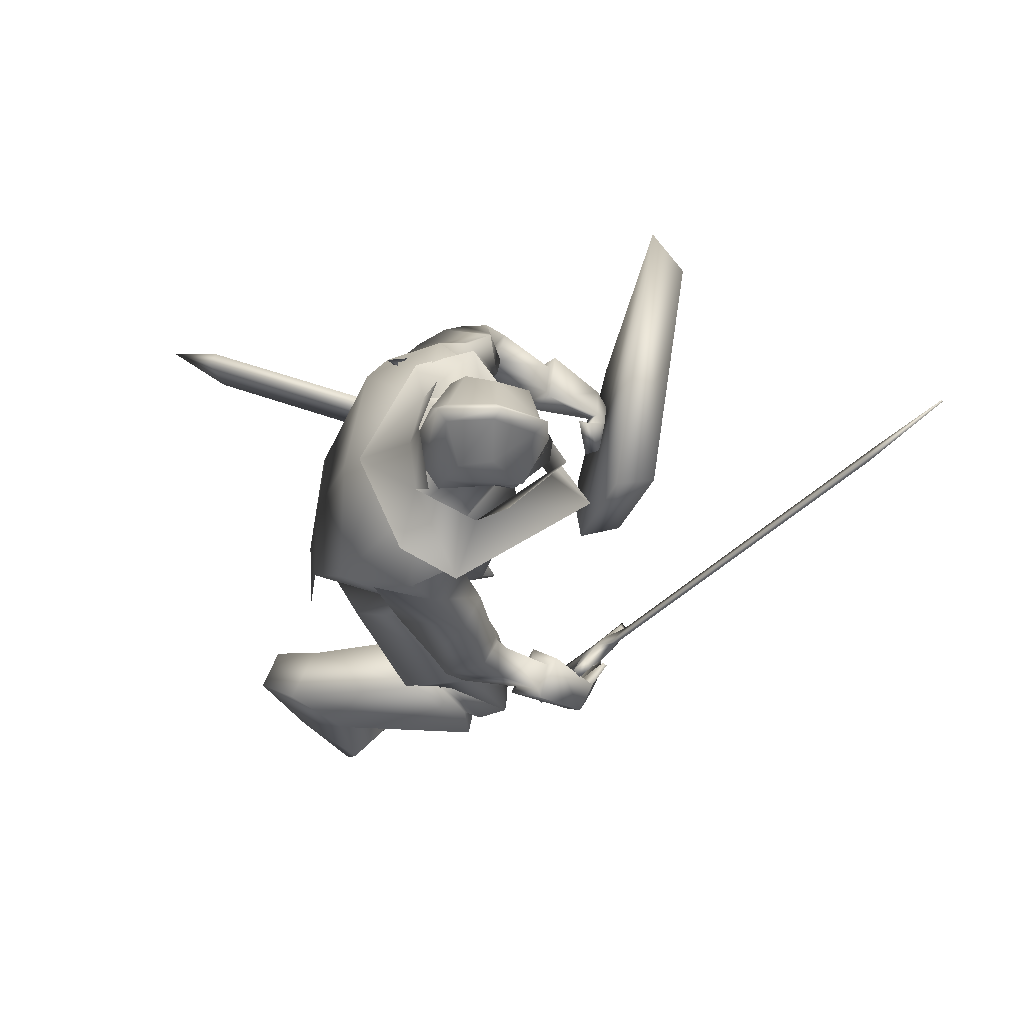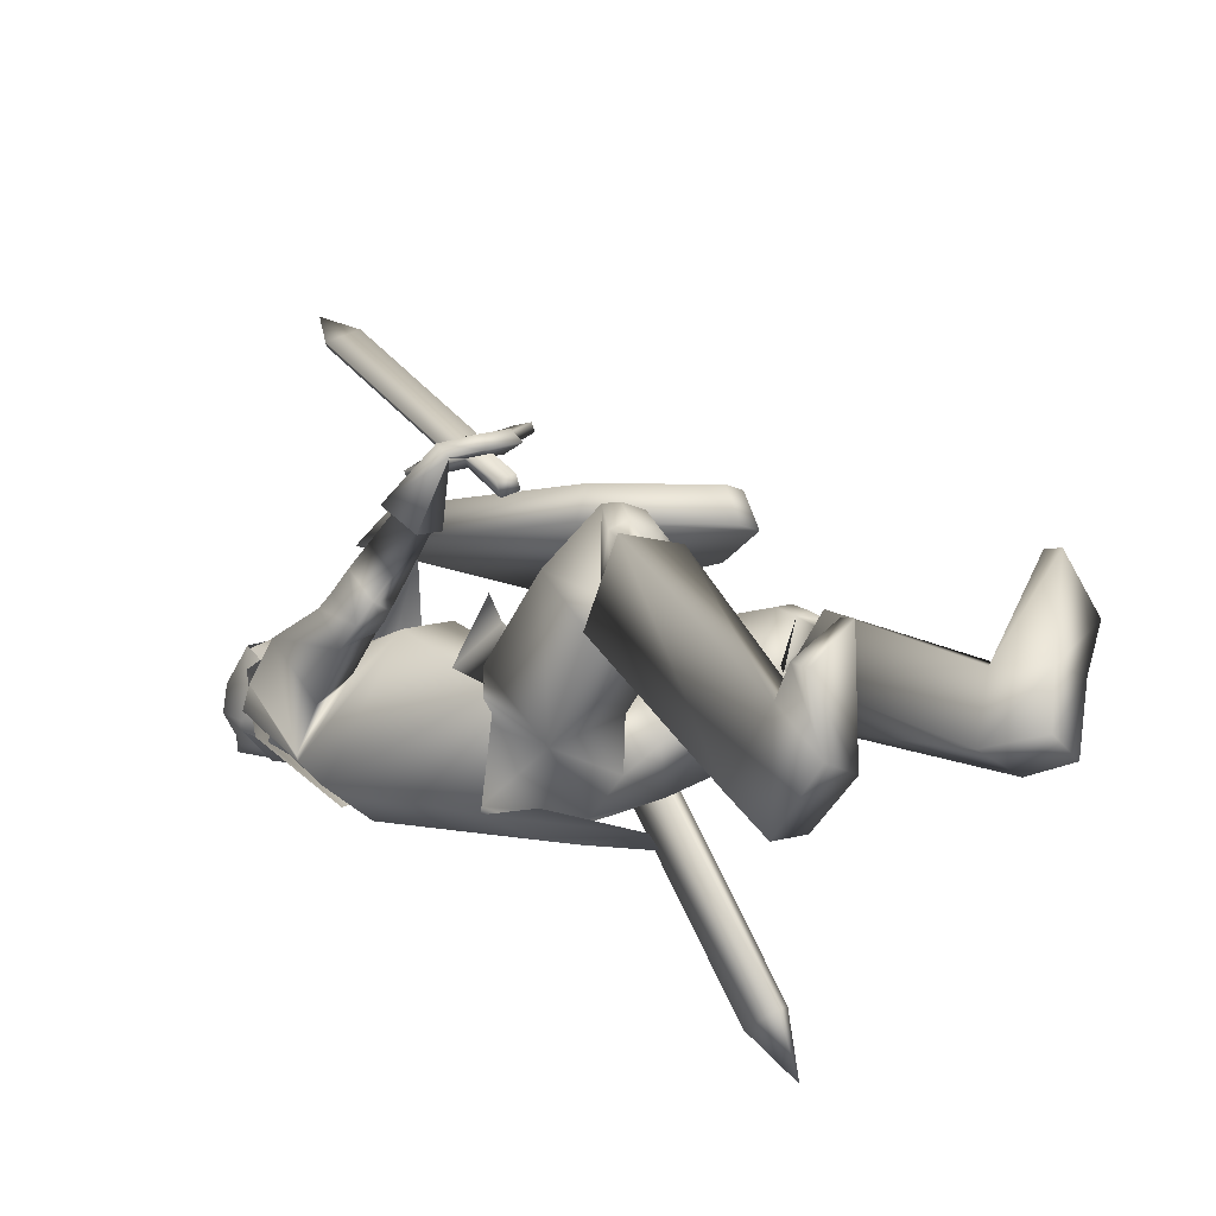
<metadata>
{"format":"obj","ext":"obj","renderer":"f3d","projection":"perspective","resolution":1024,"background":"white","views":[{"elev":70.4,"azim":-86.3,"up":"+Y"},{"elev":-19.9,"azim":-50.7,"up":"+Z"}]}
</metadata>
<code>
o Knight_Cube.008
v 0.3309 -0.2173 0.4198
v 0.2981 -0.2158 0.4855
v 0.006677 -0.199 0.4603
v -0.01433 -0.1974 0.3899
v 0.4196 0.1997 0.4818
v 0.3738 0.1538 0.5402
v -0.03476 0.1772 0.5048
v -0.06437 0.2275 0.4399
v 0.1234 -0.402 0.3765
v 0.1225 -0.3798 0.4479
v 0.1663 -0.3824 0.4517
v 0.1752 -0.4049 0.381
v -0.3107 -0.1136 0.4008
v -0.1772 -0.2455 0.4877
v -0.299 -0.1092 0.3895
v -0.1655 -0.2412 0.4764
v -0.2769 -0.117 0.4094
v -0.179 -0.2138 0.4731
v -0.2885 -0.1213 0.4207
v -0.1906 -0.2181 0.4844
v -0.2545 -0.164 0.4465
v -0.2341 -0.1841 0.4598
v -0.2361 -0.1572 0.4287
v -0.2158 -0.1773 0.442
v -0.2473 -0.1824 0.4075
v -0.227 -0.2026 0.4208
v -0.2656 -0.1893 0.4253
v -0.2453 -0.2094 0.4386
v -0.2947 -0.2903 0.3165
v -0.2744 -0.3104 0.3297
v -0.3138 -0.2974 0.335
v -0.2935 -0.3176 0.3483
v -0.1998 -0.1572 0.4804
v -0.2377 -0.1197 0.4557
v -0.2049 -0.159 0.4853
v -0.2427 -0.1216 0.4606
v 0.005115 0.2996 0.8661
v -0.03634 0.3406 0.8391
v -0.000538 0.2975 0.8715
v -0.042 0.3385 0.8446
v 0.03566 0.434 0.9481
v 0.03352 0.4332 0.9502
v -0.1202 0.3258 0.2108
v 0.009694 0.3258 0.2108
v -0.05526 0.3332 0.103
v -0.13 0.331 0.148
v 0.01949 0.331 0.148
v -0.09134 0.3369 0.1181
v -0.01918 0.3369 0.1181
v -0.05526 0.3866 0.3227
v -0.05526 0.3964 0.1142
v -0.1395 0.3976 0.1589
v 0.02897 0.3976 0.1589
v -0.09134 0.4037 0.13
v -0.01918 0.4037 0.13
v -0.05526 0.4928 0.145
v -0.1321 0.4481 0.1839
v 0.0216 0.4481 0.1839
v -0.06969 0.4768 0.1604
v -0.04083 0.4768 0.1604
v -0.05526 0.5108 0.2479
v -0.1233 0.453 0.2373
v 0.01276 0.453 0.2373
v -0.06845 0.4949 0.2354
v -0.04207 0.4949 0.2354
v -0.05526 0.4657 0.3204
v -0.1364 0.3937 0.2863
v 0.02588 0.3937 0.2863
v -0.0693 0.4483 0.3002
v -0.04122 0.4483 0.3002
v -0.05451 0.2889 0.326
v -0.056 0.384 0.3292
v -0.1297 0.353 0.2705
v 0.01916 0.353 0.2705
v -0.1321 0.3941 0.2823
v 0.02161 0.3941 0.2823
v -0.1226 0.368 0.1932
v 0.0121 0.368 0.1932
v -0.1239 0.4091 0.1986
v 0.0134 0.4091 0.1986
v 0.02513 0.336 0.1119
v -0.1356 0.336 0.1119
v -0.05526 0.3353 0.09568
v 0.05346 0.2814 0.2111
v -0.164 0.2814 0.2111
v -0.05526 0.2347 0.3231
v 0.108 0.2781 0.08997
v -0.2185 0.278 0.08994
v 0.1489 0.2602 0.185
v -0.2594 0.2602 0.185
v -0.05526 0.2476 0.006556
v 0.0494 0.3237 0.2661
v -0.1544 0.3262 0.2649
v -0.05344 0.2867 0.3541
v -0.05526 0.09796 0.3998
v 0.03877 0.3802 0.1351
v -0.1493 0.3802 0.1351
v -0.05526 0.4093 0.1134
v 0.09434 0.1622 0.1449
v -0.1955 0.1418 0.1329
v 0.1387 0.2089 0.04716
v -0.24 0.1626 0.03209
v 0.1608 0.2636 0.174
v -0.2866 0.2232 0.1469
v 0.09337 0.2244 0.1993
v -0.212 0.2162 0.18
v 0.1641 -0.08414 0.3894
v -0.2635 -0.1915 0.4505
v 0.1648 -0.08815 0.3836
v -0.2592 -0.191 0.4427
v 0.1525 -0.08835 0.3891
v -0.2601 -0.2064 0.4495
v 0.1531 -0.09186 0.3836
v -0.2558 -0.2059 0.4424
v 0.1719 -0.09424 0.3994
v -0.2674 -0.2063 0.4102
v 0.1833 -0.1436 0.42
v -0.3024 -0.266 0.3951
v 0.1927 -0.1209 0.437
v -0.3126 -0.2508 0.4195
v 0.1705 -0.08582 0.4141
v -0.2774 -0.2058 0.4313
v 0.1966 -0.05444 0.2838
v -0.2739 -0.1405 0.3141
v 0.2511 -0.06964 0.2854
v -0.324 -0.1546 0.2917
v 0.2491 -0.02561 0.3126
v -0.3353 -0.1193 0.328
v 0.2013 -0.02531 0.3096
v -0.2898 -0.1191 0.3429
v 0.1525 -0.2075 0.1137
v -0.201 -0.1775 0.1124
v 0.05611 -0.167 0.09078
v -0.09063 -0.1707 0.08067
v 0.2597 0.0387 0.1299
v -0.3016 -0.02568 0.1589
v 0.2486 0.0163 0.1326
v -0.2736 -0.0315 0.1775
v 0.2795 -0.01575 0.1654
v -0.3116 -0.07044 0.1874
v 0.2438 -0.006046 0.1646
v -0.2789 -0.06158 0.2023
v 0.286 -0.00318 0.1452
v -0.3114 -0.0529 0.1701
v 0.2442 0.005104 0.1483
v -0.2743 -0.04652 0.1903
v 0.1266 0.1083 0.1471
v -0.2008 0.08703 0.1575
v 0.2044 0.1465 0.08158
v -0.2821 0.08043 0.08562
v 0.2098 0.1936 0.2087
v -0.3118 0.1506 0.1978
v 0.1571 0.1481 0.2234
v -0.2482 0.1303 0.2224
v 0.1818 -0.097 0.39
v -0.2937 -0.1881 0.4052
v 0.229 -0.1192 0.3919
v -0.3389 -0.2299 0.3819
v 0.2335 -0.09091 0.4055
v -0.346 -0.2101 0.4062
v 0.1854 -0.08433 0.4062
v -0.3039 -0.1834 0.426
v 0.1619 -0.0599 0.3729
v -0.2195 -0.2277 0.4255
v 0.1232 -0.1289 0.3888
v -0.2567 -0.2983 0.4138
v 0.1551 -0.05187 0.3902
v -0.2275 -0.2263 0.444
v 0.1253 -0.1126 0.4119
v -0.2678 -0.2842 0.4357
v 0.2346 -0.9492 0.13
v -0.3177 -0.8322 -0.06355
v 0.1377 -0.9492 0.2086
v -0.2317 -0.848 0.02555
v 0.1323 -0.9224 0.212
v -0.2266 -0.8223 0.03407
v 0.2349 -0.9211 0.142
v -0.3193 -0.8064 -0.04709
v 0.1653 -0.8495 -0.09789
v -0.2432 -0.6425 -0.1725
v 0.06537 -0.8395 -0.07929
v -0.1482 -0.6459 -0.1359
v 0.1856 -0.8579 0.05656
v -0.274 -0.7472 -0.07725
v 0.08772 -0.8515 0.04315
v -0.1779 -0.7346 -0.06626
v 0.1764 -0.5216 0.03577
v -0.2665 -0.4213 0.09209
v 0.04205 -0.5418 0.08381
v -0.141 -0.4726 0.1409
v 0.2102 -0.5681 0.184
v -0.3224 -0.5283 0.1954
v 0.08882 -0.5796 0.1891
v -0.2034 -0.5509 0.2093
v 0.1502 -0.948 -0.09715
v -0.2109 -0.6906 -0.2403
v 0.07573 -0.951 -0.07676
v -0.1381 -0.7016 -0.2169
v 0.09382 -0.9508 0.0243
v -0.1603 -0.7977 -0.1592
v 0.1863 -0.948 0.0328
v -0.2525 -0.808 -0.1658
v 0.1542 -0.5033 0.2219
v -0.2716 -0.4935 0.266
v 0.1087 -0.5092 0.2186
v -0.2263 -0.501 0.2659
v 0.1537 -0.5598 0.1855
v -0.2666 -0.5264 0.2076
v 0.1189 -0.5643 0.183
v -0.232 -0.5321 0.2075
v 0.1052 -0.5434 0.1992
v -0.2205 -0.5224 0.2332
v 0.1631 -0.5359 0.2029
v -0.2782 -0.5126 0.2329
v 0.149 -0.5063 0.08553
v -0.2464 -0.4332 0.1461
v 0.05887 -0.5215 0.1068
v -0.1607 -0.464 0.1685
v 0.1881 -0.5275 0.1824
v -0.2997 -0.4936 0.2159
v 0.0724 -0.5419 0.1819
v -0.1854 -0.5158 0.2228
v 0.1448 -0.5327 0.06892
v -0.2402 -0.4491 0.1197
v 0.07172 -0.5462 0.08804
v -0.171 -0.476 0.1389
v 0.0936 -0.5732 0.1596
v -0.2036 -0.5312 0.1859
v 0.1745 -0.5627 0.1631
v -0.284 -0.5168 0.1841
v 0.1632 -0.4695 0.03184
v -0.2612 -0.4423 0.07162
v 0.0237 -0.4979 0.08339
v -0.1293 -0.4878 0.1255
v 0.183 -0.3931 0.1777
v -0.2657 -0.3417 0.2034
v 0.06991 -0.4172 0.2109
v -0.1591 -0.3811 0.2429
v 0.1407 -0.5143 0.07232
v -0.2474 -0.4837 0.1191
v 0.06022 -0.5257 0.095
v -0.1704 -0.5062 0.1454
v 0.08209 -0.4974 0.2093
v -0.1983 -0.4885 0.2666
v 0.1721 -0.4847 0.2122
v -0.2876 -0.4711 0.2641
v -0.02487 -0.2333 -0.08759
v 0.1051 -0.2756 -0.03515
v -0.1677 -0.2756 -0.02288
v -0.02545 -0.2972 -0.03565
v 0.008411 -0.339 0.01145
v -0.08048 -0.3454 0.03423
v -0.02057 -0.2628 0.1015
v 0.02423 -0.259 0.1481
v -0.0832 -0.2458 0.1571
v 0.08384 -0.09272 -0.06085
v -0.1272 -0.111 -0.07073
v -0.02411 -0.07479 -0.05699
v 0.1194 -0.1311 0.05918
v -0.1556 -0.1407 0.04389
v -0.01727 -0.1819 0.1106
v 0.179 -0.05703 0.2781
v -0.2552 -0.1418 0.3148
v 0.2637 -0.08038 0.2802
v -0.3329 -0.1633 0.2798
v 0.1862 -0.01197 0.3178
v -0.2798 -0.1087 0.3591
v 0.2638 -0.01219 0.3219
v -0.3534 -0.1085 0.3342
v 0.2231 0.0172 0.1558
v -0.2582 -0.03722 0.2078
v 0.311 -1.5e-05 0.149
v -0.3363 -0.05035 0.1651
v 0.285 0.06751 0.196
v -0.3338 0.00574 0.2307
v 0.2303 0.0623 0.1975
v -0.2835 -0.004561 0.2539
v 0.2218 -0.000916 0.1809
v -0.2647 -0.06134 0.2263
v 0.3006 -0.02441 0.1852
v -0.3376 -0.08362 0.1953
v 0.229 0.04236 0.221
v -0.2891 -0.03001 0.2704
v 0.2793 0.04054 0.2282
v -0.3384 -0.03268 0.2579
v 0.2105 0.02094 0.1664
v -0.252 -0.01679 0.198
v 0.2708 0.06886 0.1206
v -0.3214 -0.00408 0.1428
v 0.229 0.04262 0.224
v -0.2807 0.009817 0.249
v 0.257 0.09445 0.204
v -0.3228 0.04301 0.2175
v 0.1989 -0.2938 0.1832
v -0.2626 -0.2416 0.1931
v 0.09577 -0.1945 0.2022
v -0.1425 -0.1616 0.1993
v 0.1886 -0.1805 0.1153
v -0.2313 -0.1442 0.1089
v -0.0218 -0.1235 -0.0996
v -0.01637 -0.1805 0.1291
v 0.1035 -0.1078 -0.0811
v -0.1455 -0.1271 -0.0909
v 0.138 -0.1655 0.101
v -0.1724 -0.1752 0.08465
v 0.1241 -0.2455 -0.1091
v -0.1651 -0.2566 -0.1083
v -0.02228 -0.3415 -0.1299
v 0.05174 0.277 0.1913
v -0.1623 0.277 0.1913
v 0.08143 0.03477 0.2319
v -0.172 0.0142 0.22
v 0.04693 0.2799 0.09921
v -0.1574 0.2799 0.09921
v 0.1364 0.15 -0.002611
v -0.2229 0.1209 -0.01941
v -0.05526 0.2682 0.2675
v -0.04735 0.02423 0.2702
v -0.05526 0.281 0.05076
v -0.0468 0.187 -0.02395
v 0.1125 0.2444 0.2068
v -0.2348 0.2562 0.1861
v 0.07918 0.1369 0.164
v -0.1765 0.1246 0.1548
v 0.1539 0.273 0.1269
v -0.2731 0.25 0.1128
v 0.1477 0.2019 0.03434
v -0.2457 0.1527 0.02009
v -0.05526 0.3128 0.1181
v -0.005694 0.3348 0.1782
v -0.1048 0.3348 0.1782
v -0.05526 0.3984 0.1261
v 0.01412 0.3647 0.1906
v -0.1246 0.3647 0.1906
v 0.0162 0.444 0.1892
v -0.1267 0.444 0.1892
v -0.05526 0.4801 0.1904
v -0.006623 0.2973 0.2328
v -0.1039 0.2973 0.2328
v -0.05526 0.2828 0.2529
v -0.005284 0.4054 0.2915
v -0.1052 0.4054 0.2915
v -0.05526 0.417 0.3079
v 0.002445 0.293 0.2677
v -0.113 0.3046 0.2698
v -0.05526 0.2575 0.3106
v 0.3126 -0.2562 -0.3517
v 0.336 -0.2571 -0.3426
v 0.3257 -0.3303 -0.3231
v 0.3023 -0.3294 -0.3321
v 0.1115 -0.08522 0.1827
v 0.1348 -0.08608 0.1918
v 0.1245 -0.1593 0.2113
v 0.1012 -0.1584 0.2023
v 0.36 -0.3241 -0.435
f 5 8 7
f 5 7 6
f 1 5 6
f 1 6 2
f 2 6 7
f 2 7 3
f 3 7 8
f 3 8 4
f 5 1 4
f 5 4 8
f 3 4 9
f 3 9 10
f 4 1 12
f 4 12 9
f 1 2 11
f 1 11 12
f 2 3 10
f 2 10 11
f 12 11 10
f 12 10 9
f 15 13 19
f 15 19 17
f 20 14 16
f 20 16 18
f 13 15 25
f 13 25 27
f 26 16 14
f 26 14 28
f 19 13 27
f 19 27 21
f 28 14 20
f 28 20 22
f 23 25 15
f 23 15 17
f 16 26 24
f 16 24 18
f 21 23 17
f 21 17 19
f 18 24 22
f 18 22 20
f 31 27 25
f 31 25 29
f 26 28 32
f 26 32 30
f 25 26 30
f 25 30 29
f 29 30 32
f 29 32 31
f 27 31 32
f 27 32 28
f 21 27 28
f 21 28 22
f 23 24 26
f 23 26 25
f 24 23 34
f 24 34 33
f 21 22 35
f 21 35 36
f 22 24 33
f 22 33 35
f 23 21 36
f 23 36 34
f 33 34 38
f 33 38 37
f 36 35 39
f 36 39 40
f 35 33 37
f 35 37 39
f 34 36 40
f 34 40 38
f 37 38 41
f 39 42 40
f 42 41 38
f 42 38 40
f 42 39 37
f 42 37 41
f 43 67 52
f 43 52 46
f 53 68 44
f 53 44 47
f 48 54 51
f 48 51 45
f 51 55 49
f 51 49 45
f 46 52 54
f 46 54 48
f 55 53 47
f 55 47 49
f 57 52 67
f 57 67 62
f 68 53 58
f 68 58 63
f 50 66 69
f 50 69 67
f 70 66 50
f 70 50 68
f 54 59 56
f 54 56 51
f 56 60 55
f 56 55 51
f 52 57 59
f 52 59 54
f 60 58 53
f 60 53 55
f 59 64 61
f 59 61 56
f 61 65 60
f 61 60 56
f 57 62 64
f 57 64 59
f 65 63 58
f 65 58 60
f 64 69 66
f 64 66 61
f 66 70 65
f 66 65 61
f 62 67 69
f 62 69 64
f 70 68 63
f 70 63 65
f 73 71 72
f 73 72 75
f 72 71 74
f 72 74 76
f 75 79 77
f 75 77 73
f 78 80 76
f 78 76 74
f 81 84 89
f 81 89 87
f 90 85 82
f 90 82 88
f 81 87 91
f 81 91 83
f 91 88 82
f 91 82 83
f 86 84 92
f 86 92 94
f 93 85 86
f 93 86 94
f 84 86 95
f 84 95 89
f 95 86 85
f 95 85 90
f 81 83 98
f 81 98 96
f 98 83 82
f 98 82 97
f 327 101 99
f 327 99 323
f 100 102 328
f 100 328 324
f 323 99 105
f 323 105 321
f 106 100 324
f 106 324 322
f 325 321 105
f 325 105 103
f 106 322 326
f 106 326 104
f 327 325 103
f 327 103 101
f 104 326 328
f 104 328 102
f 149 147 99
f 149 99 101
f 100 148 150
f 100 150 102
f 147 153 105
f 147 105 99
f 106 154 148
f 106 148 100
f 151 149 101
f 151 101 103
f 102 150 152
f 102 152 104
f 153 151 103
f 153 103 105
f 104 152 154
f 104 154 106
f 320 315 302
f 320 302 300
f 303 316 320
f 303 320 300
f 315 311 304
f 315 304 302
f 305 312 316
f 305 316 303
f 318 301 304
f 318 304 311
f 305 301 318
f 305 318 312
f 302 256 258
f 302 258 300
f 258 257 303
f 258 303 300
f 304 259 256
f 304 256 302
f 257 260 305
f 257 305 303
f 304 133 259
f 260 134 305
f 304 301 261
f 304 261 133
f 261 301 305
f 261 305 134
f 308 300 302
f 308 302 306
f 303 300 308
f 303 308 307
f 304 301 296
f 304 296 298
f 297 301 305
f 297 305 299
f 109 113 111
f 109 111 107
f 112 114 110
f 112 110 108
f 161 155 109
f 161 109 107
f 110 156 162
f 110 162 108
f 121 161 107
f 121 107 111
f 108 162 122
f 108 122 112
f 155 115 113
f 155 113 109
f 114 116 156
f 114 156 110
f 115 121 111
f 115 111 113
f 112 122 116
f 112 116 114
f 117 165 163
f 117 163 115
f 164 166 118
f 164 118 116
f 157 117 115
f 157 115 155
f 116 118 158
f 116 158 156
f 115 163 167
f 115 167 121
f 168 164 116
f 168 116 122
f 119 169 165
f 119 165 117
f 166 170 120
f 166 120 118
f 159 119 117
f 159 117 157
f 118 120 160
f 118 160 158
f 121 167 169
f 121 169 119
f 170 168 122
f 170 122 120
f 161 121 119
f 161 119 159
f 120 122 162
f 120 162 160
f 266 262 155
f 266 155 161
f 156 263 267
f 156 267 162
f 125 264 262
f 125 262 123
f 263 265 126
f 263 126 124
f 280 125 123
f 280 123 278
f 124 126 281
f 124 281 279
f 123 262 266
f 123 266 129
f 267 263 124
f 267 124 130
f 278 123 129
f 278 129 282
f 130 124 279
f 130 279 283
f 127 268 264
f 127 264 125
f 265 269 128
f 265 128 126
f 284 127 125
f 284 125 280
f 126 128 285
f 126 285 281
f 129 266 268
f 129 268 127
f 269 267 130
f 269 130 128
f 282 129 127
f 282 127 284
f 128 130 283
f 128 283 285
f 248 131 235
f 248 235 231
f 236 132 249
f 236 249 232
f 259 131 248
f 259 248 256
f 249 132 260
f 249 260 257
f 259 133 254
f 259 254 131
f 255 134 260
f 255 260 132
f 254 237 235
f 254 235 131
f 236 238 255
f 236 255 132
f 261 253 254
f 261 254 133
f 255 253 261
f 255 261 134
f 143 139 141
f 143 141 145
f 142 140 144
f 142 144 146
f 135 143 145
f 135 145 137
f 146 144 136
f 146 136 138
f 286 288 135
f 286 135 137
f 136 289 287
f 136 287 138
f 280 278 141
f 280 141 139
f 142 279 281
f 142 281 140
f 288 272 143
f 288 143 135
f 144 273 289
f 144 289 136
f 272 280 139
f 272 139 143
f 140 281 273
f 140 273 144
f 278 270 145
f 278 145 141
f 146 271 279
f 146 279 142
f 270 286 137
f 270 137 145
f 138 287 271
f 138 271 146
f 284 280 272
f 284 272 274
f 273 281 285
f 273 285 275
f 292 274 272
f 292 272 288
f 273 275 293
f 273 293 289
f 149 288 286
f 149 286 147
f 287 289 150
f 287 150 148
f 147 286 290
f 147 290 153
f 291 287 148
f 291 148 154
f 151 292 288
f 151 288 149
f 289 293 152
f 289 152 150
f 153 290 292
f 153 292 151
f 293 291 154
f 293 154 152
f 264 157 155
f 264 155 262
f 156 158 265
f 156 265 263
f 268 159 157
f 268 157 264
f 158 160 269
f 158 269 265
f 266 161 159
f 266 159 268
f 160 162 267
f 160 267 269
f 169 167 163
f 169 163 165
f 164 168 170
f 164 170 166
f 175 173 171
f 175 171 177
f 172 174 176
f 172 176 178
f 199 201 171
f 199 171 173
f 172 202 200
f 172 200 174
f 185 199 173
f 185 173 175
f 174 200 186
f 174 186 176
f 201 183 177
f 201 177 171
f 178 184 202
f 178 202 172
f 183 185 175
f 183 175 177
f 176 186 184
f 176 184 178
f 183 201 195
f 183 195 179
f 196 202 184
f 196 184 180
f 191 183 179
f 191 179 187
f 180 184 192
f 180 192 188
f 179 195 197
f 179 197 181
f 198 196 180
f 198 180 182
f 187 179 181
f 187 181 189
f 182 180 188
f 182 188 190
f 181 197 199
f 181 199 185
f 200 198 182
f 200 182 186
f 189 181 185
f 189 185 193
f 186 182 190
f 186 190 194
f 193 185 183
f 193 183 191
f 184 186 194
f 184 194 192
f 201 199 197
f 201 197 195
f 198 200 202
f 198 202 196
f 229 191 187
f 229 187 223
f 188 192 230
f 188 230 224
f 223 187 189
f 223 189 225
f 190 188 224
f 190 224 226
f 225 189 193
f 225 193 227
f 194 190 226
f 194 226 228
f 227 193 191
f 227 191 229
f 192 194 228
f 192 228 230
f 211 209 207
f 211 207 213
f 208 210 212
f 208 212 214
f 205 211 213
f 205 213 203
f 214 212 206
f 214 206 204
f 245 243 205
f 245 205 203
f 206 244 246
f 206 246 204
f 227 229 207
f 227 207 209
f 208 230 228
f 208 228 210
f 221 227 209
f 221 209 211
f 210 228 222
f 210 222 212
f 243 221 211
f 243 211 205
f 212 222 244
f 212 244 206
f 229 219 213
f 229 213 207
f 214 220 230
f 214 230 208
f 219 245 203
f 219 203 213
f 204 246 220
f 204 220 214
f 219 229 223
f 219 223 215
f 224 230 220
f 224 220 216
f 245 219 215
f 245 215 239
f 216 220 246
f 216 246 240
f 215 223 225
f 215 225 217
f 226 224 216
f 226 216 218
f 239 215 217
f 239 217 241
f 218 216 240
f 218 240 242
f 217 225 227
f 217 227 221
f 228 226 218
f 228 218 222
f 241 217 221
f 241 221 243
f 222 218 242
f 222 242 244
f 235 245 239
f 235 239 231
f 240 246 236
f 240 236 232
f 231 239 241
f 231 241 233
f 242 240 232
f 242 232 234
f 248 231 233
f 248 233 251
f 234 232 249
f 234 249 252
f 233 241 243
f 233 243 237
f 244 242 234
f 244 234 238
f 251 233 237
f 251 237 254
f 238 234 252
f 238 252 255
f 237 243 245
f 237 245 235
f 246 244 238
f 246 238 236
f 248 251 250
f 248 250 247
f 250 252 249
f 250 249 247
f 256 248 247
f 256 247 258
f 247 249 257
f 247 257 258
f 254 253 250
f 254 250 251
f 250 253 255
f 250 255 252
f 270 278 282
f 270 282 276
f 283 279 271
f 283 271 277
f 286 270 276
f 286 276 290
f 277 271 287
f 277 287 291
f 276 282 284
f 276 284 274
f 285 283 277
f 285 277 275
f 290 276 274
f 290 274 292
f 275 277 291
f 275 291 293
f 298 296 294
f 295 297 299
f 311 309 317
f 311 317 318
f 317 310 312
f 317 312 318
f 315 320 319
f 315 319 313
f 319 320 316
f 319 316 314
f 309 311 323
f 309 323 321
f 324 312 310
f 324 310 322
f 325 327 315
f 325 315 313
f 316 328 326
f 316 326 314
f 327 323 311
f 327 311 315
f 312 324 328
f 312 328 316
f 313 309 321
f 313 321 325
f 322 310 314
f 322 314 326
f 344 338 330
f 344 330 333
f 331 339 345
f 331 345 334
f 329 332 333
f 329 333 330
f 334 332 329
f 334 329 331
f 344 333 335
f 344 335 341
f 336 334 345
f 336 345 342
f 335 333 332
f 335 332 337
f 332 334 336
f 332 336 337
f 341 335 337
f 341 337 343
f 337 336 342
f 337 342 343
f 346 340 338
f 346 338 344
f 339 340 346
f 339 346 345
f 344 341 343
f 344 343 346
f 343 342 345
f 343 345 346
f 309 313 330
f 309 330 338
f 331 314 310
f 331 310 339
f 313 319 329
f 313 329 330
f 329 319 314
f 329 314 331
f 309 338 340
f 309 340 317
f 340 339 310
f 340 310 317
f 347 355 350
f 355 347 348
f 355 348 349
f 355 349 350
f 351 354 353
f 351 353 352
f 347 351 352
f 347 352 348
f 348 352 353
f 348 353 349
f 349 353 354
f 349 354 350
f 351 347 350
f 351 350 354

</code>
